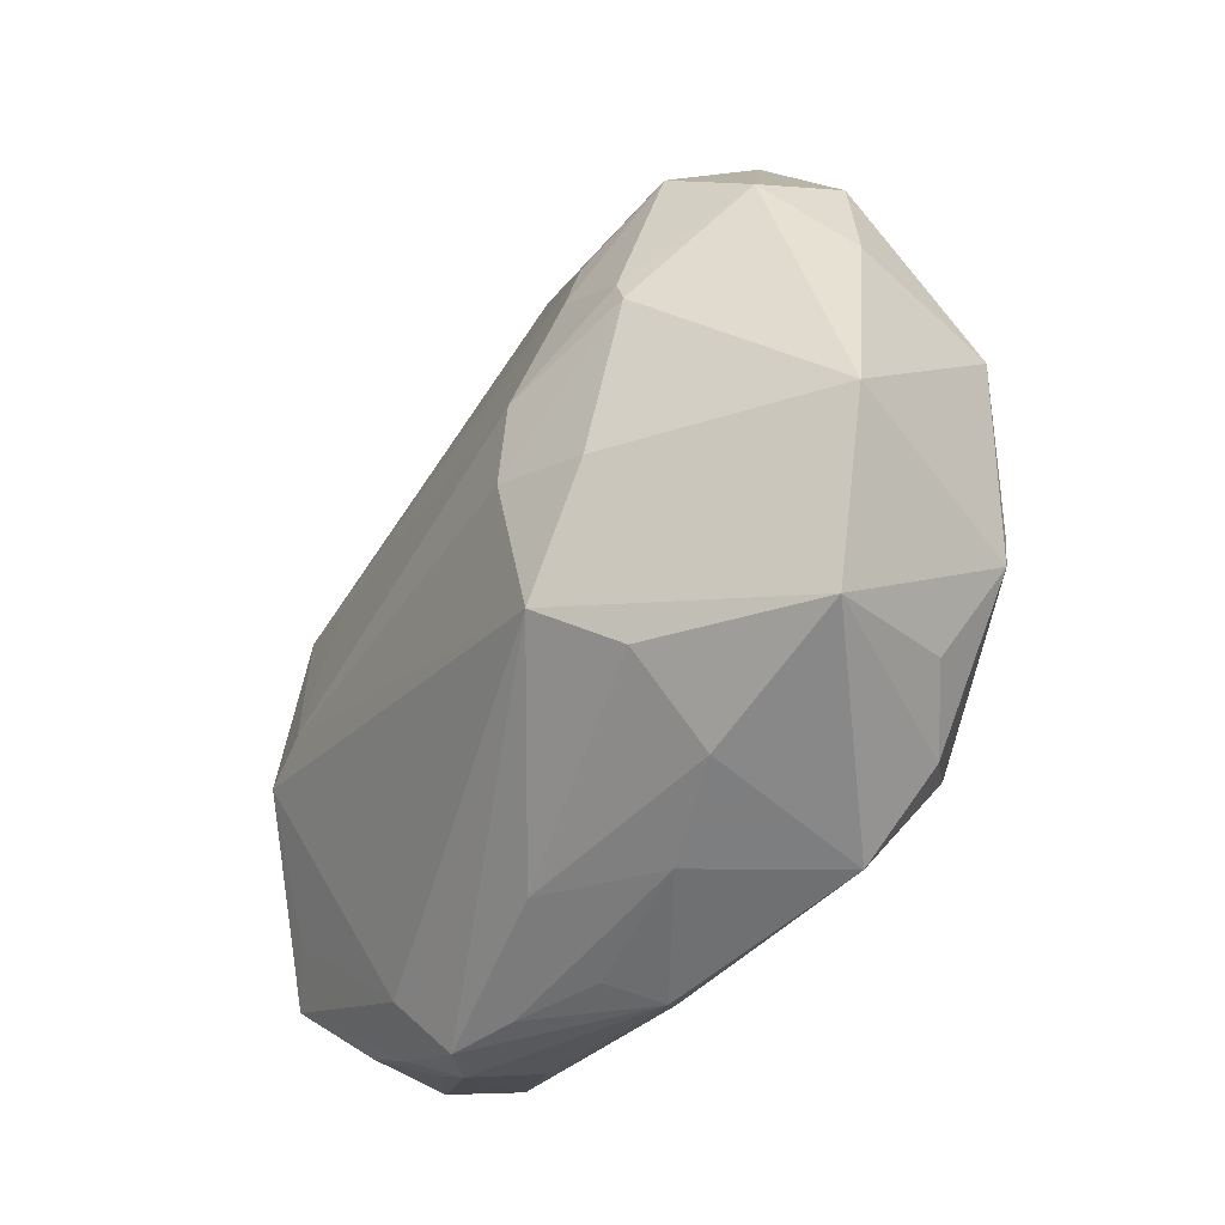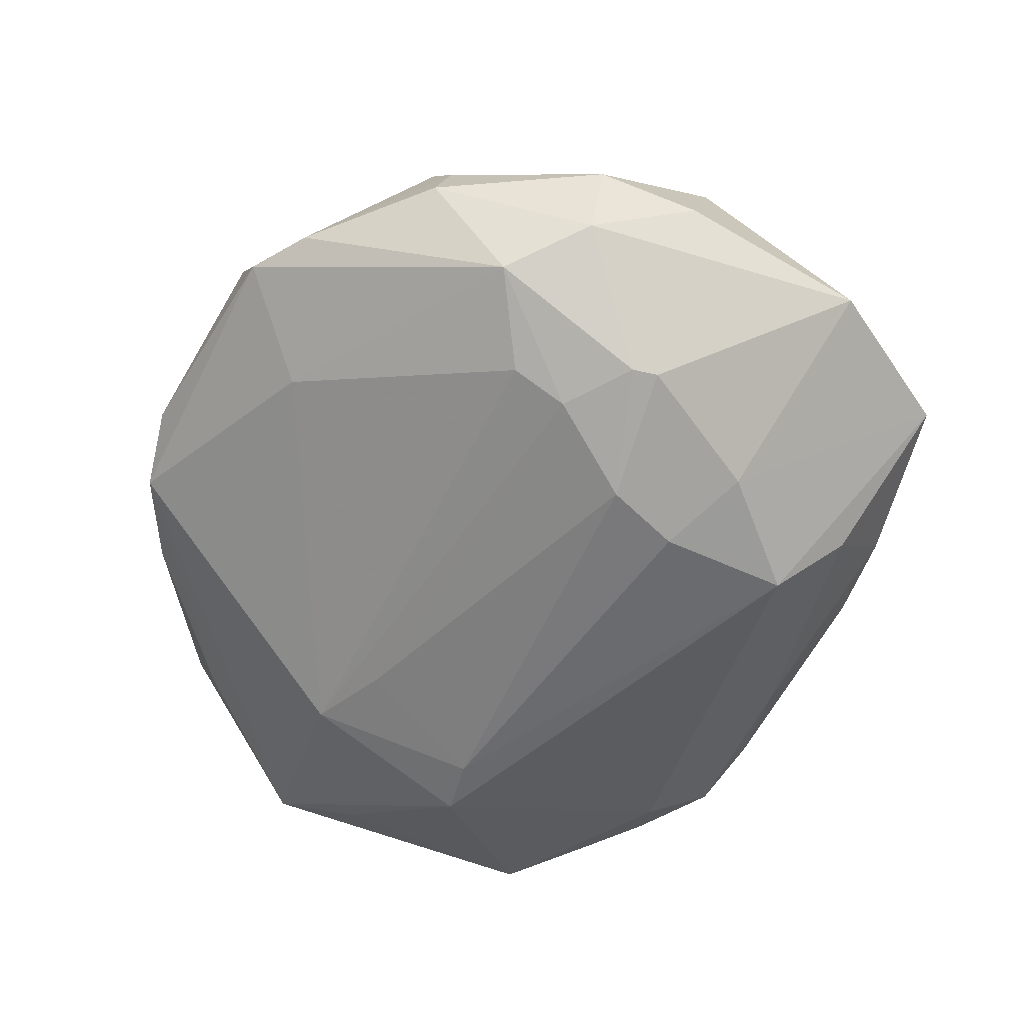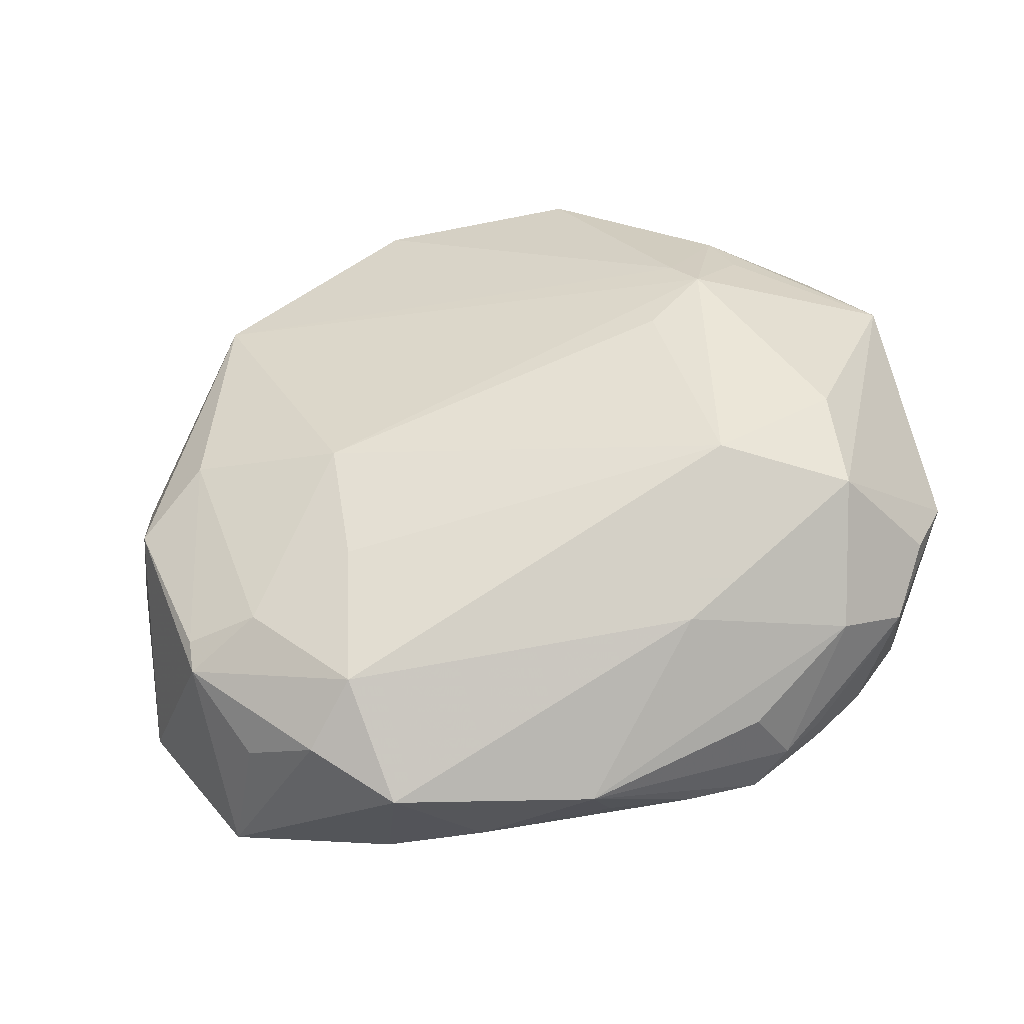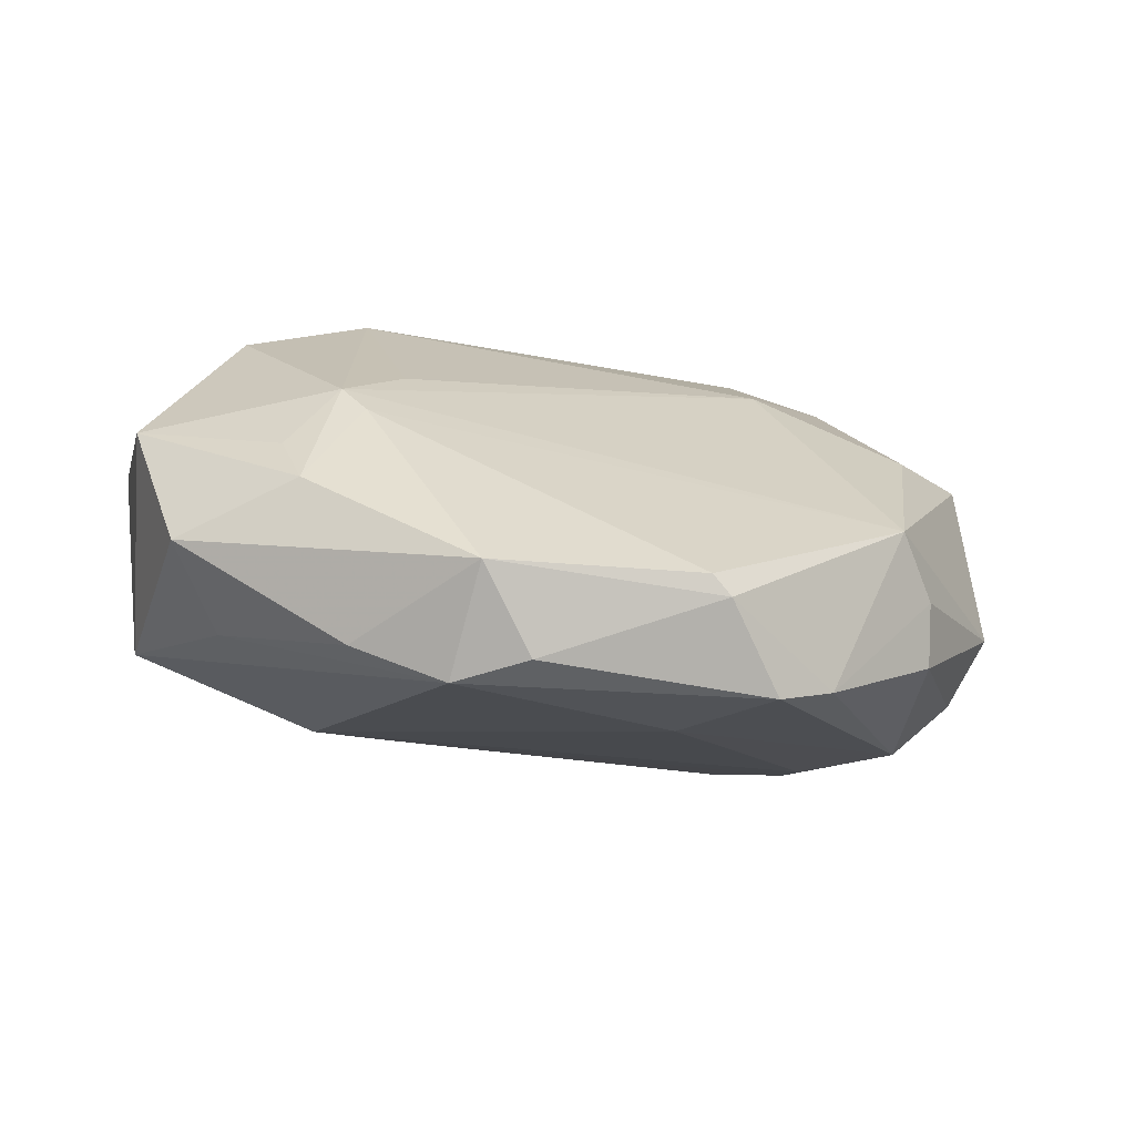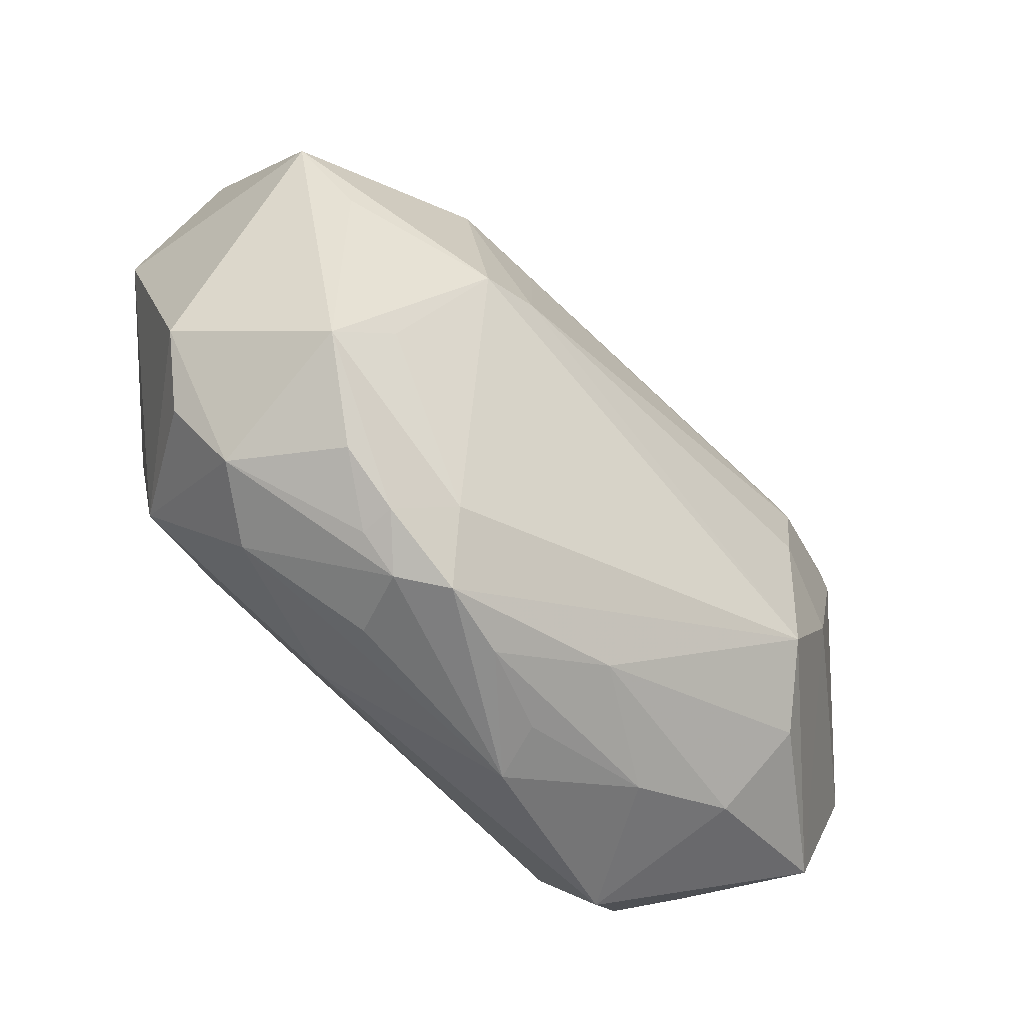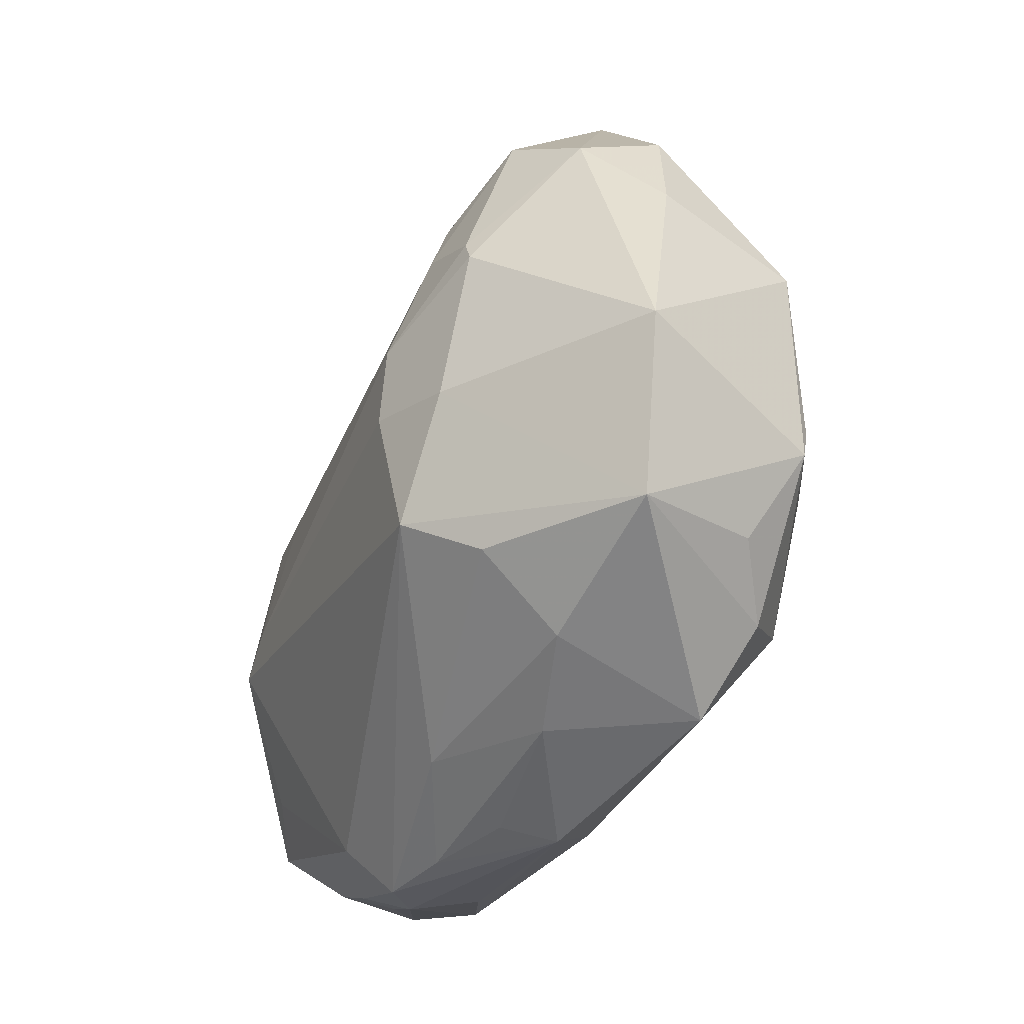
<metadata>
{"format":"obj","ext":"obj","renderer":"f3d","projection":"perspective","resolution":1024,"background":"white","views":[{"elev":-39.1,"azim":-127.9,"up":"+Y"},{"elev":-65.0,"azim":-125.2,"up":"+Z"},{"elev":52.2,"azim":-16.2,"up":"+Z"},{"elev":11.2,"azim":166.1,"up":"+Z"},{"elev":-59.3,"azim":125.3,"up":"+Y"},{"elev":-37.8,"azim":-120.2,"up":"+Y"}]}
</metadata>
<code>
v 0.2537 -0.68 0.3429
v -0.2902 -0.4546 0.2452
v 0.4423 -0.2372 0.2349
v 0.4215 -0.9306 -0.04569
v -0.3126 -0.6403 0.2387
v -0.6132 -0.3664 -0.1102
v 0.2209 -0.9994 0.07643
v -0.599 -0.418 0.09416
v 0.6174 -0.7321 0.1166
v -0.3405 -0.9344 -0.1267
v -0.36 -0.6192 -0.3155
v -0.5242 -0.2365 -0.19
v -0.2054 -0.9862 -0.0686
v 0.4838 -0.9 0.1078
v 0.5372 -0.2227 -0.02046
v 0.3919 -0.02747 0.001618
v -0.4092 -0.03297 -0.077
v 0.3369 -0.9751 -0.05318
v 0.2743 -0.944 -0.1156
v -0.4176 -0.05461 0.009793
v -0.3625 -0.8384 0.2028
v -0.4105 -0.3882 -0.3082
v -0.0302 -0.9629 -0.1399
v -0.5743 -0.2241 -0.09093
v 0.1778 0.1024 0.0004956
v 0.2191 -1.024 -0.06587
v -0.5685 -0.6564 0.1268
v 0.271 -0.3911 -0.2295
v -0.04961 -1.042 0.04781
v -0.436 -0.8897 0.1229
v -0.05459 0.1065 0.1002
v 0.4439 -0.6264 0.3268
v 0.11 -1.026 -0.05417
v 0.3255 -0.2521 0.2752
v 0.2713 -1.012 -0.01011
v 0.2501 -0.376 0.3002
v 0.4309 -0.1533 0.2024
v -0.4704 -0.6777 0.1833
v 0.2362 0.07473 0.1272
v -0.2283 0.08425 -0.07159
v 0.5278 -0.8312 -0.09364
v 0.596 -0.2118 0.115
v -0.6467 -0.6294 -0.1612
v 0.3913 -0.3609 -0.2003
v 0.2769 0.06026 -0.03412
v 0.1449 -0.8863 0.2187
v -0.575 -0.7017 0.1155
v 0.332 -0.9815 -0.006191
v -0.04414 -0.0189 -0.1381
v 0.3126 -0.5889 -0.2585
v -0.258 -0.7737 -0.3162
v -0.07725 0.1185 0.07087
v -0.2307 -0.5864 -0.3405
v -0.4901 -0.3539 0.1537
v 0.6351 -0.4321 -0.08973
v -0.2477 -0.4765 -0.3407
v -0.308 -0.3374 -0.3067
v -0.3445 -0.842 -0.2411
v -0.5618 -0.855 -0.1292
v 0.5642 -0.5266 -0.13
v 0.6232 -0.4058 0.2315
v 0.3503 -0.3066 0.2969
v -0.3023 -0.2562 -0.2782
v 0.4269 -0.7693 0.3041
v -0.5201 -0.8268 0.05405
v -0.4097 -0.1596 -0.2334
v 0.5478 -0.8117 0.1541
v -0.4253 -0.4222 -0.3098
v 0.458 -0.7792 -0.1417
v -0.1414 0.123 -0.06542
v -0.3384 -0.9914 0.09237
v -0.01666 -1.024 -0.02404
v -0.3738 -0.04809 0.1122
v 0.3797 -0.9249 0.16
v 0.3927 -0.6175 -0.2414
g foo
f 45 44 55
f 12 68 43
f 25 45 70
f 25 39 45
f 9 41 55
f 9 61 55
f 19 51 26
f 60 41 55
f 64 9 67
f 64 9 61
f 42 61 55
f 42 61 37
f 42 39 37
f 22 68 56
f 22 12 66
f 22 12 68
f 11 68 43
f 8 73 54
f 17 12 66
f 59 10 71
f 59 30 71
f 59 30 65
f 59 58 10
f 59 58 51
f 59 11 43
f 59 11 51
f 75 19 51
f 75 60 41
f 75 44 55
f 75 60 55
f 49 45 44
f 49 45 70
f 49 66 70
f 62 36 1
f 2 36 1
f 2 62 73
f 2 62 36
f 2 73 54
f 2 38 54
f 47 30 65
f 47 8 43
f 47 59 43
f 47 59 65
f 21 47 38
f 21 47 30
f 21 30 71
f 46 64 74
f 46 29 71
f 46 29 74
f 46 21 71
f 46 64 1
f 46 21 1
f 15 45 55
f 15 42 55
f 16 39 45
f 16 42 39
f 16 15 45
f 16 15 42
f 7 29 74
f 33 29 26
f 13 10 71
f 13 29 71
f 18 19 26
f 18 19 41
f 4 18 41
f 14 64 67
f 14 64 74
f 14 4 41
f 14 9 67
f 14 9 41
f 53 68 56
f 53 11 68
f 53 11 51
f 6 12 43
f 6 8 43
f 40 66 70
f 40 17 66
f 69 19 41
f 69 75 41
f 69 75 19
f 63 49 44
f 63 49 66
f 3 61 37
f 3 62 37
f 3 62 61
f 32 64 61
f 32 62 61
f 32 64 1
f 32 62 1
f 34 31 73
f 34 62 73
f 34 31 39
f 34 39 37
f 34 62 37
f 27 47 38
f 27 47 8
f 27 38 54
f 27 8 54
f 5 2 38
f 5 21 38
f 5 2 1
f 5 21 1
f 23 58 10
f 23 13 10
f 23 13 33
f 23 33 26
f 23 51 26
f 23 58 51
f 72 33 29
f 72 13 29
f 72 13 33
f 35 7 74
f 35 14 74
f 35 29 26
f 35 7 29
f 35 18 26
f 50 75 51
f 50 53 51
f 50 53 56
f 50 28 56
f 50 28 44
f 50 75 44
f 24 6 8
f 24 8 73
f 24 17 12
f 24 6 12
f 52 31 73
f 52 40 73
f 52 40 70
f 52 25 70
f 52 25 39
f 52 31 39
f 57 63 44
f 57 28 56
f 57 28 44
f 57 22 56
f 57 22 66
f 57 63 66
f 48 14 4
f 48 35 14
f 48 4 18
f 48 35 18
f 20 24 73
f 20 24 17
f 20 40 73
f 20 40 17
g

</code>
